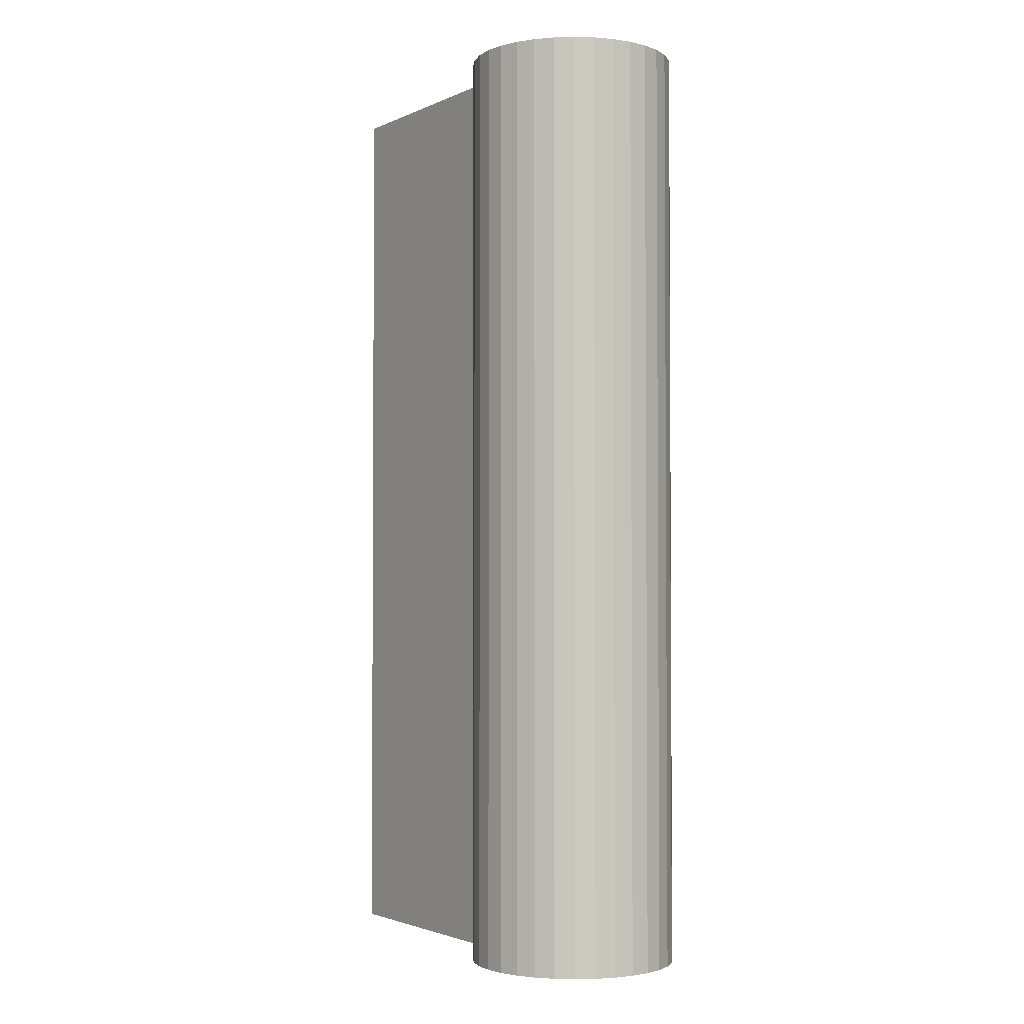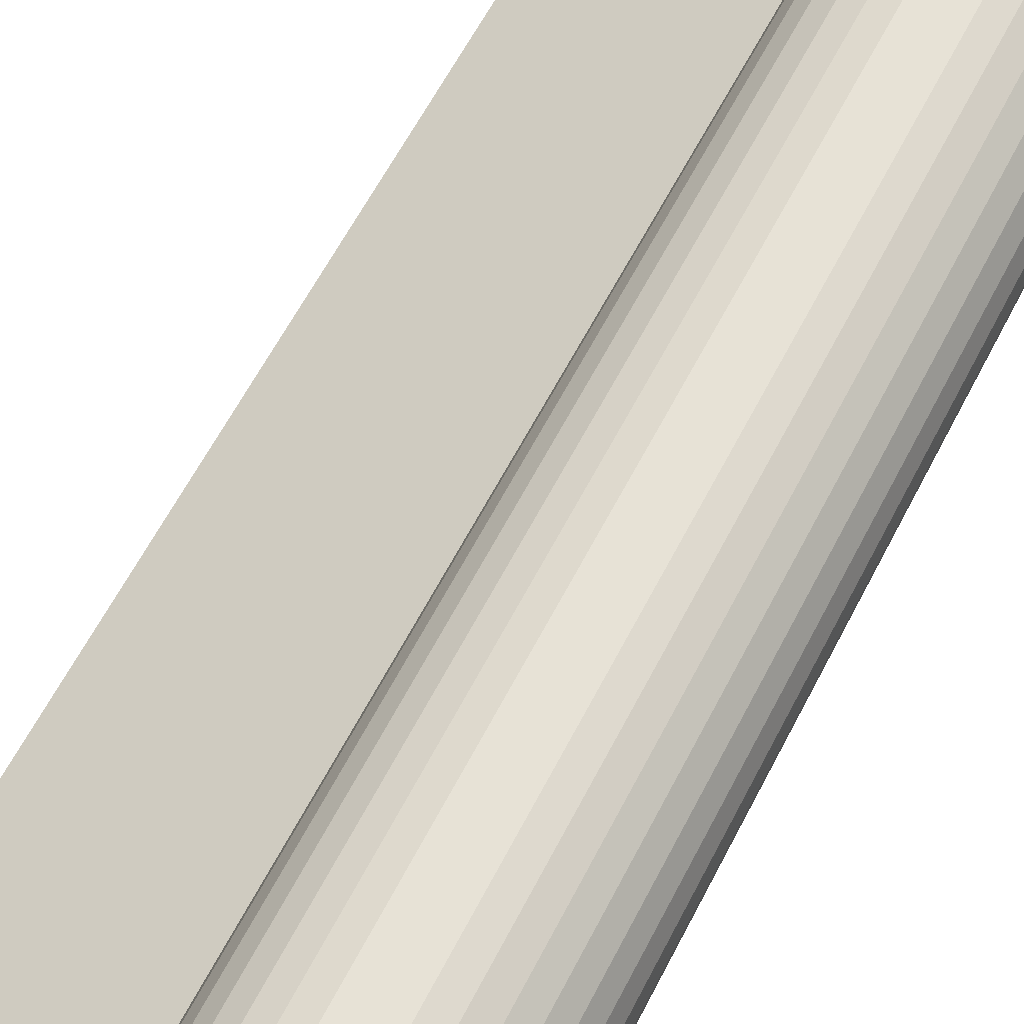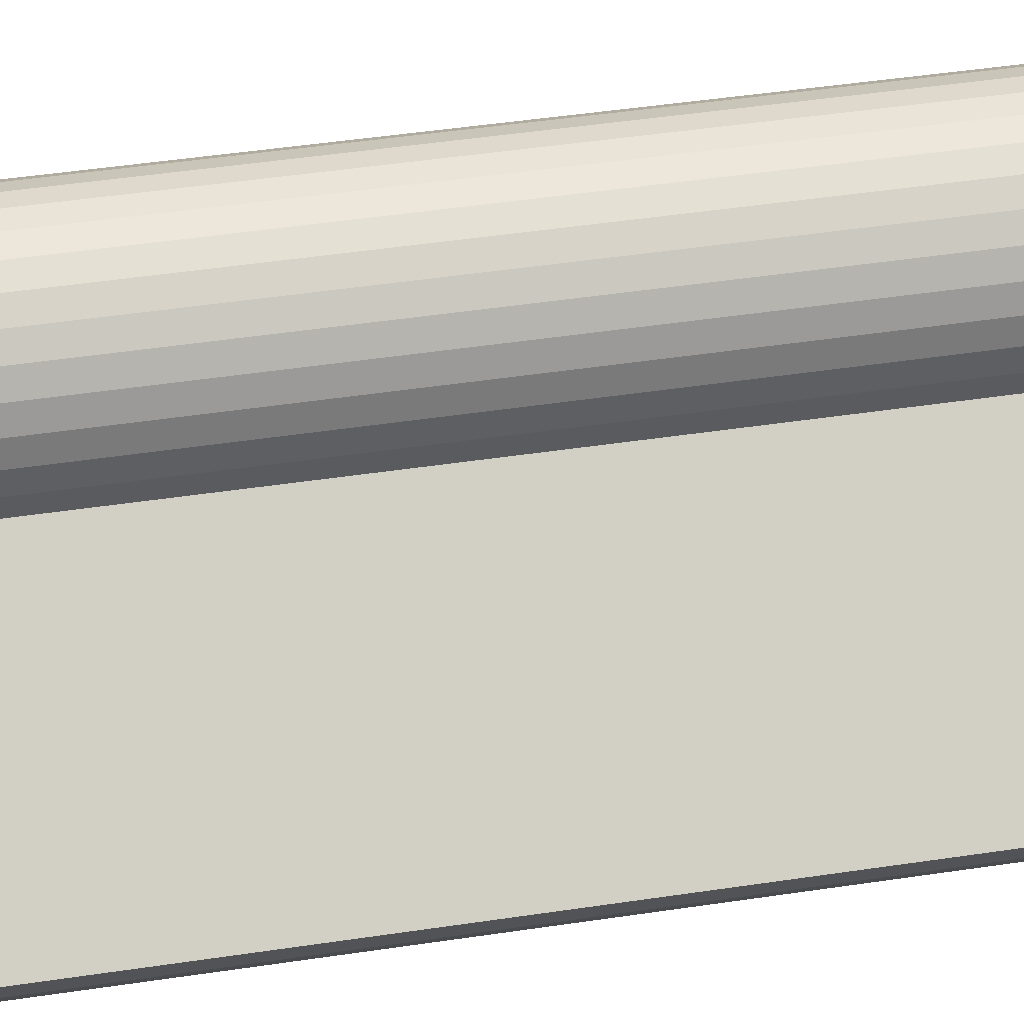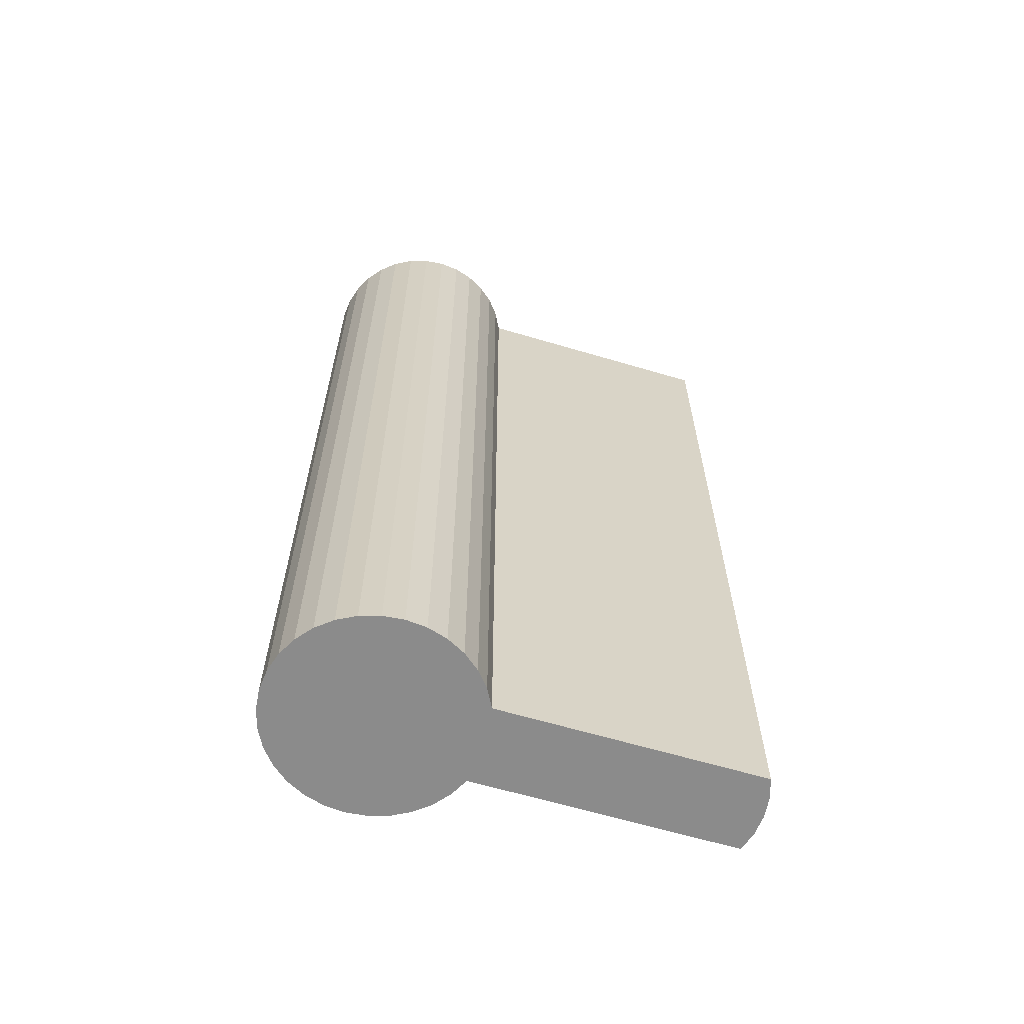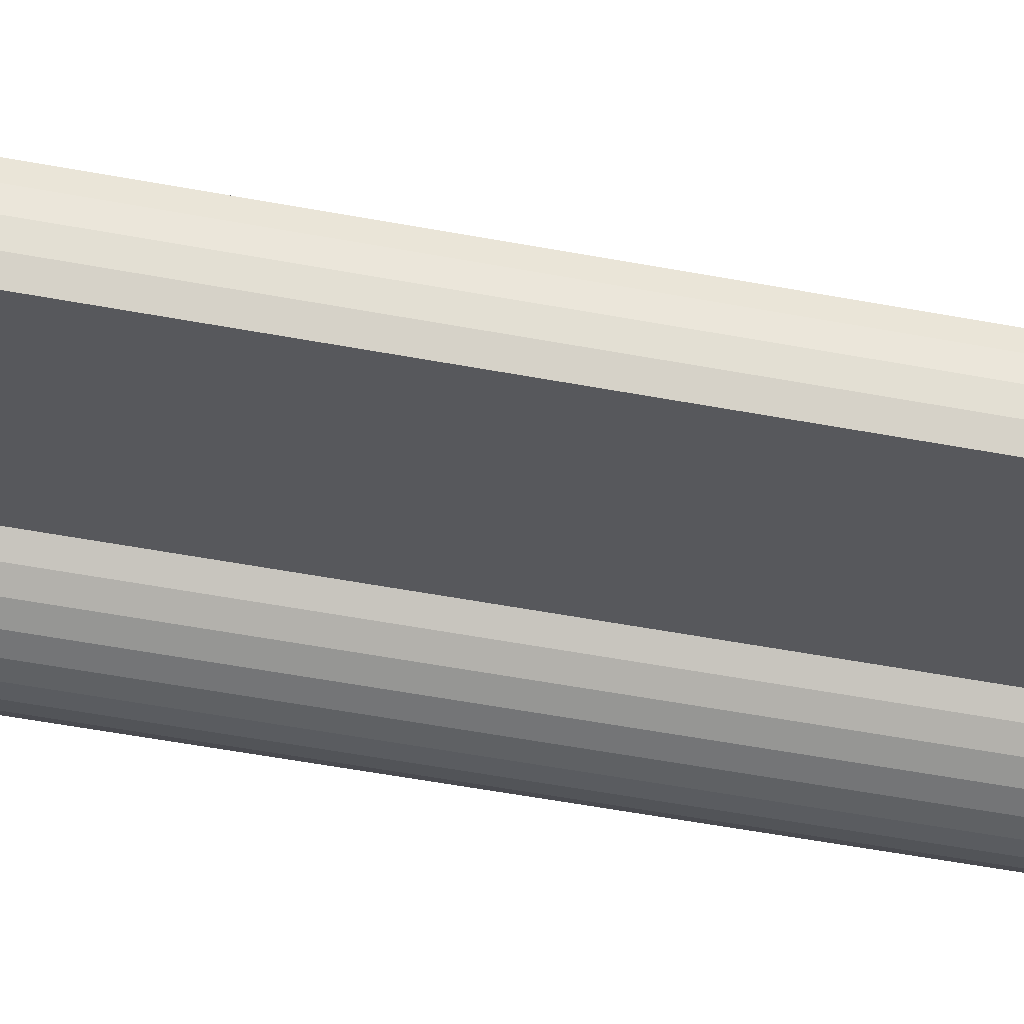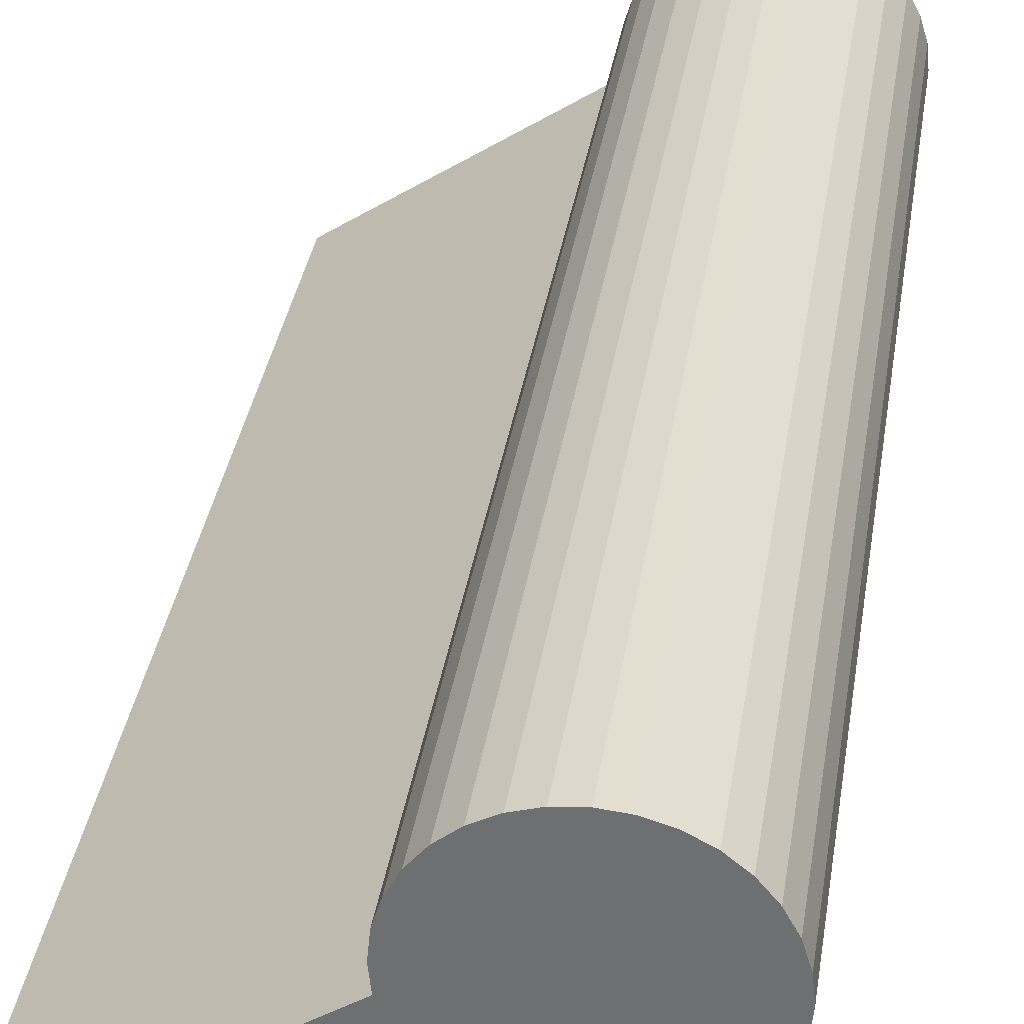
<metadata>
{"format":"obj","ext":"obj","renderer":"f3d","projection":"perspective","resolution":1024,"background":"white","views":[{"elev":-2.4,"azim":-89.7,"up":"+Y"},{"elev":61.9,"azim":-152.7,"up":"+Z"},{"elev":49.4,"azim":80.7,"up":"+Z"},{"elev":-63.8,"azim":17.1,"up":"+Y"},{"elev":-62.1,"azim":79.7,"up":"+Z"},{"elev":34.1,"azim":-171.4,"up":"+Z"}]}
</metadata>
<code>
o Cylinder
v 2.238 -2.809 -0.7263
v 2.238 6.24 -0.7263
v 2.433 -2.809 -0.7071
v 2.433 6.24 -0.7071
v 2.62 -2.809 -0.6502
v 2.62 6.24 -0.6502
v 2.793 -2.809 -0.5578
v 3.069 6.24 -0.2819
v 3.162 6.24 -0.109
v 5.148 6.24 -1.671
v 3.219 -2.809 0.07857
v 3.162 -2.809 -0.109
v 5.241 -2.809 -1.498
v 3.219 6.24 0.07857
v 5.241 6.24 -1.498
v 5.298 6.24 -1.311
v 3.238 -2.809 0.2737
v 3.238 6.24 0.2737
v 3.219 -2.809 0.4687
v 3.219 6.24 0.4688
v 3.162 -2.809 0.6563
v 3.162 6.24 0.6563
v 3.069 -2.809 0.8292
v 3.069 6.24 0.8292
v 2.945 -2.809 0.9808
v 2.945 6.24 0.9808
v 2.793 -2.809 1.105
v 2.793 6.24 1.105
v 2.62 -2.809 1.198
v 2.62 6.24 1.198
v 2.433 -2.809 1.254
v 2.433 6.24 1.254
v 2.238 -2.809 1.274
v 2.238 6.24 1.274
v 2.043 -2.809 1.254
v 2.043 6.24 1.254
v 1.855 -2.809 1.198
v 1.855 6.24 1.198
v 1.682 -2.809 1.105
v 1.682 6.24 1.105
v 1.531 -2.809 0.9808
v 1.531 6.24 0.9808
v 1.406 -2.809 0.8292
v 1.406 6.24 0.8292
v 1.314 -2.809 0.6563
v 1.314 6.24 0.6563
v 1.257 -2.809 0.4687
v 1.257 6.24 0.4688
v 1.238 -2.809 0.2737
v 1.238 6.24 0.2737
v 1.257 -2.809 0.07857
v 1.257 6.24 0.07857
v 1.314 -2.809 -0.109
v 1.314 6.24 -0.109
v 1.406 -2.809 -0.2819
v 1.406 6.24 -0.2819
v 1.531 -2.809 -0.4334
v 1.531 6.24 -0.4334
v 1.682 -2.809 -0.5578
v 1.682 6.24 -0.5578
v 1.855 -2.809 -0.6502
v 2.043 6.24 -0.7071
v 2.043 -2.809 -0.7071
v 1.855 6.24 -0.6502
v 4.872 -2.809 -1.947
v 4.872 6.24 -1.947
v 5.024 -2.809 -1.823
v 5.024 6.24 -1.823
v 5.148 -2.809 -1.671
v 5.298 -2.809 -1.311
v 3.069 -2.809 -0.2819
v 2.945 6.24 -0.4334
v 2.945 -2.809 -0.4334
v 2.793 6.24 -0.5578
f 1 2 3
f 3 4 5
f 5 6 7
f 8 9 10
f 11 12 13
f 9 14 15
f 14 11 16
f 11 14 17
f 17 18 19
f 19 20 21
f 21 22 23
f 23 24 25
f 25 26 27
f 27 28 29
f 29 30 31
f 31 32 33
f 33 34 35
f 35 36 37
f 37 38 39
f 39 40 41
f 41 42 43
f 43 44 45
f 45 46 47
f 47 48 49
f 49 50 51
f 51 52 53
f 53 54 55
f 55 56 57
f 57 58 59
f 59 60 61
f 4 2 6
f 62 1 63
f 61 64 63
f 1 3 63
f 65 66 67
f 67 68 69
f 69 10 13
f 13 15 70
f 12 71 69
f 72 8 10
f 71 73 69
f 74 72 68
f 73 7 67
f 7 74 65
f 2 4 3
f 4 6 5
f 6 74 7
f 9 15 10
f 70 11 13
f 14 16 15
f 11 70 16
f 14 18 17
f 18 20 19
f 20 22 21
f 22 24 23
f 24 26 25
f 26 28 27
f 28 30 29
f 30 32 31
f 32 34 33
f 34 36 35
f 36 38 37
f 38 40 39
f 40 42 41
f 42 44 43
f 44 46 45
f 46 48 47
f 48 50 49
f 50 52 51
f 52 54 53
f 54 56 55
f 56 58 57
f 58 60 59
f 60 64 61
f 2 62 6
f 62 64 6
f 64 60 6
f 60 58 6
f 58 56 6
f 56 54 6
f 54 52 6
f 52 50 6
f 50 48 6
f 48 46 6
f 46 44 6
f 36 40 38
f 42 40 36
f 44 42 36
f 6 44 36
f 6 36 34
f 8 14 9
f 8 18 14
f 6 34 32
f 18 22 20
f 8 22 18
f 6 32 30
f 74 6 30
f 72 74 30
f 72 30 28
f 72 28 26
f 72 26 24
f 8 72 22
f 72 24 22
f 2 1 62
f 64 62 63
f 3 5 63
f 5 7 63
f 7 73 63
f 73 71 63
f 71 12 63
f 12 11 63
f 11 17 63
f 17 19 63
f 19 21 63
f 21 23 63
f 23 25 63
f 39 35 37
f 39 33 35
f 41 33 39
f 43 33 41
f 53 49 51
f 53 47 49
f 57 53 55
f 57 47 53
f 57 45 47
f 25 27 63
f 27 29 63
f 31 33 43
f 57 43 45
f 31 43 57
f 29 31 63
f 31 57 63
f 57 59 61
f 63 57 61
f 66 68 67
f 68 10 69
f 10 15 13
f 15 16 70
f 13 12 69
f 68 72 10
f 73 67 69
f 66 74 68
f 7 65 67
f 74 66 65

</code>
